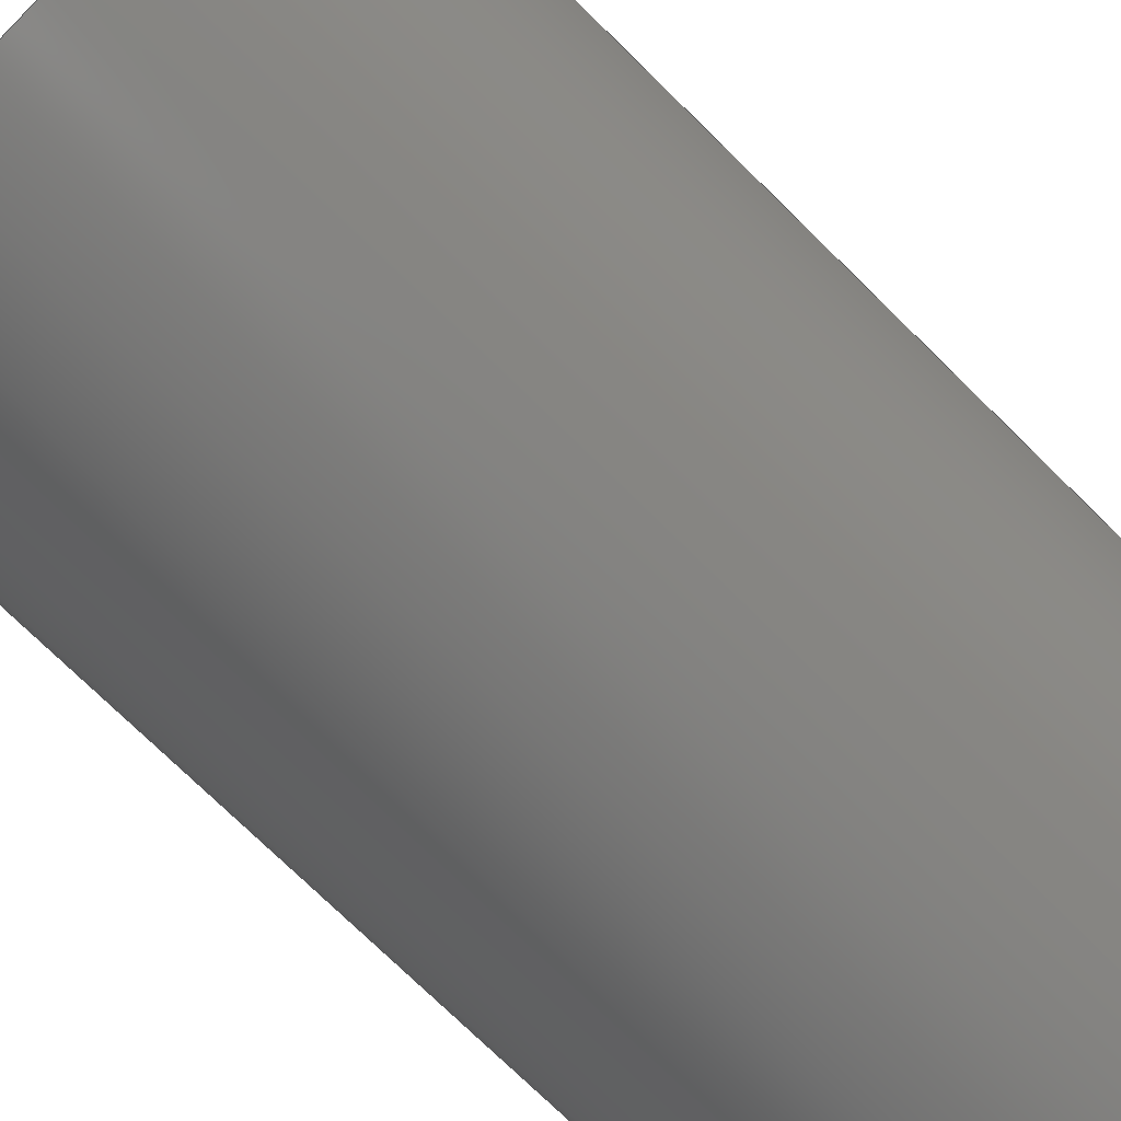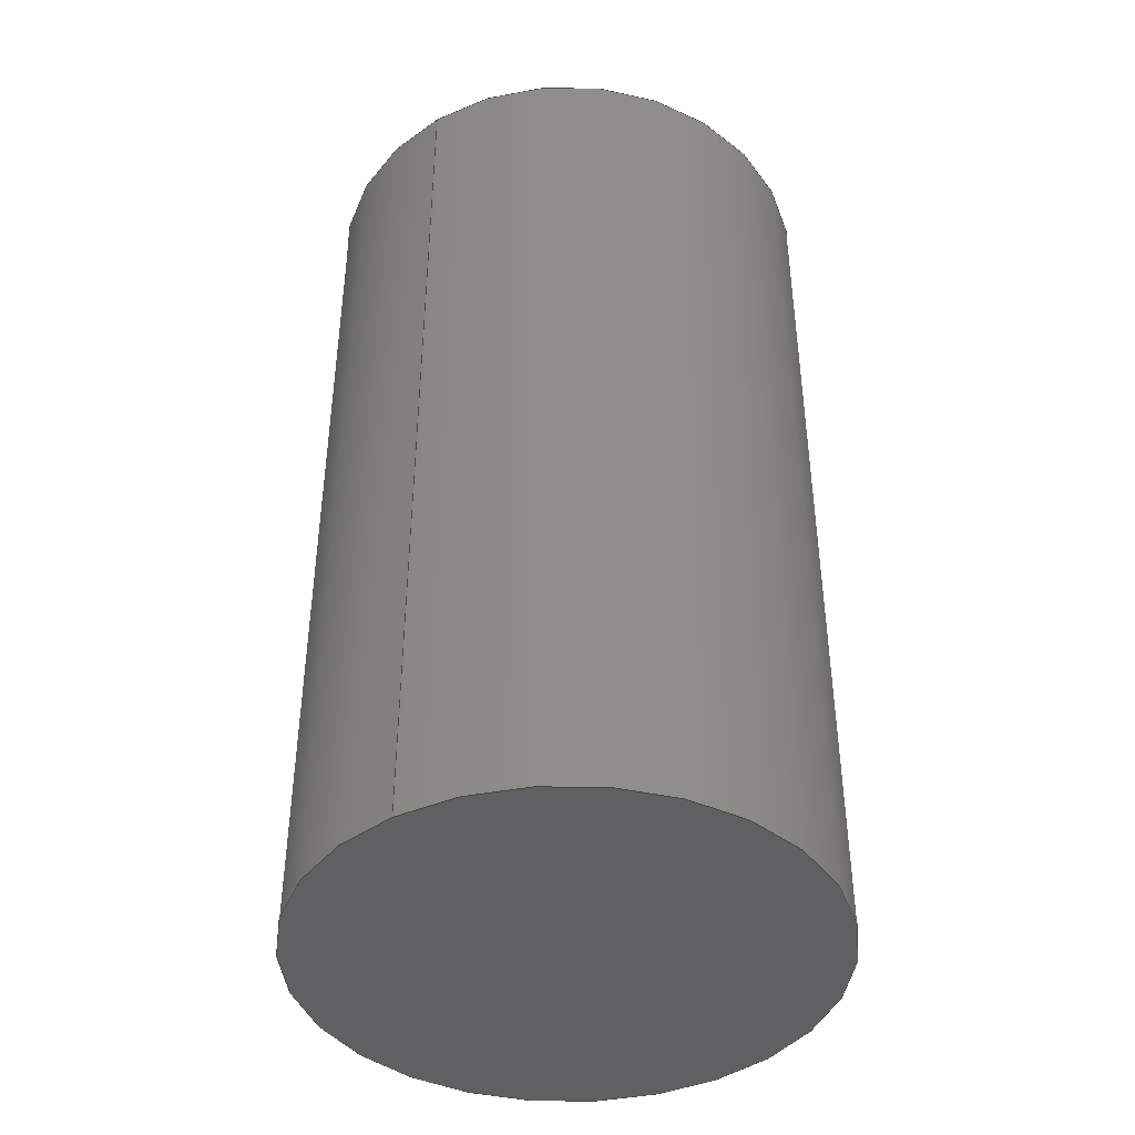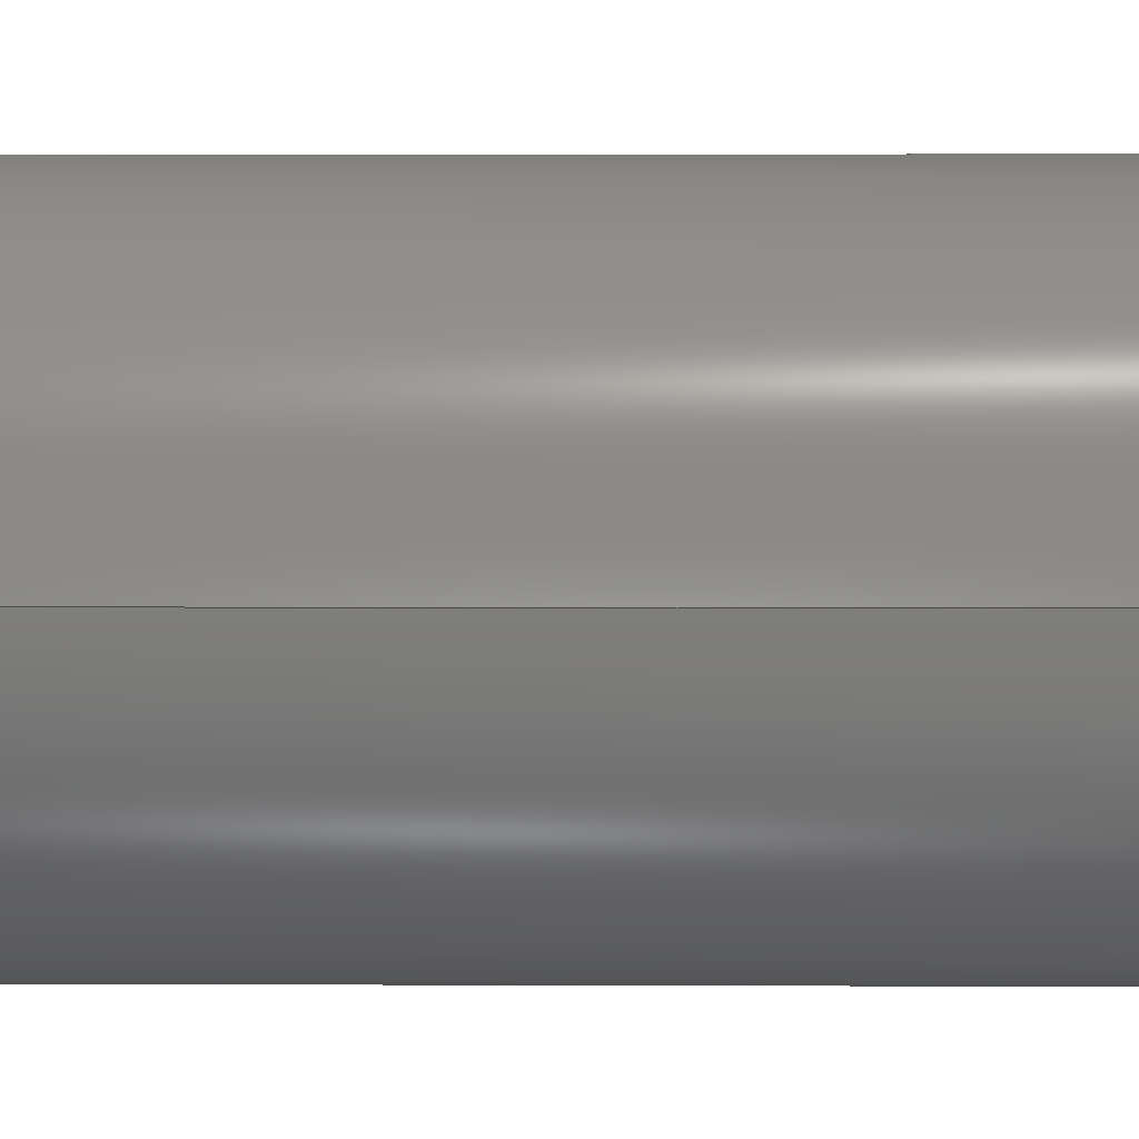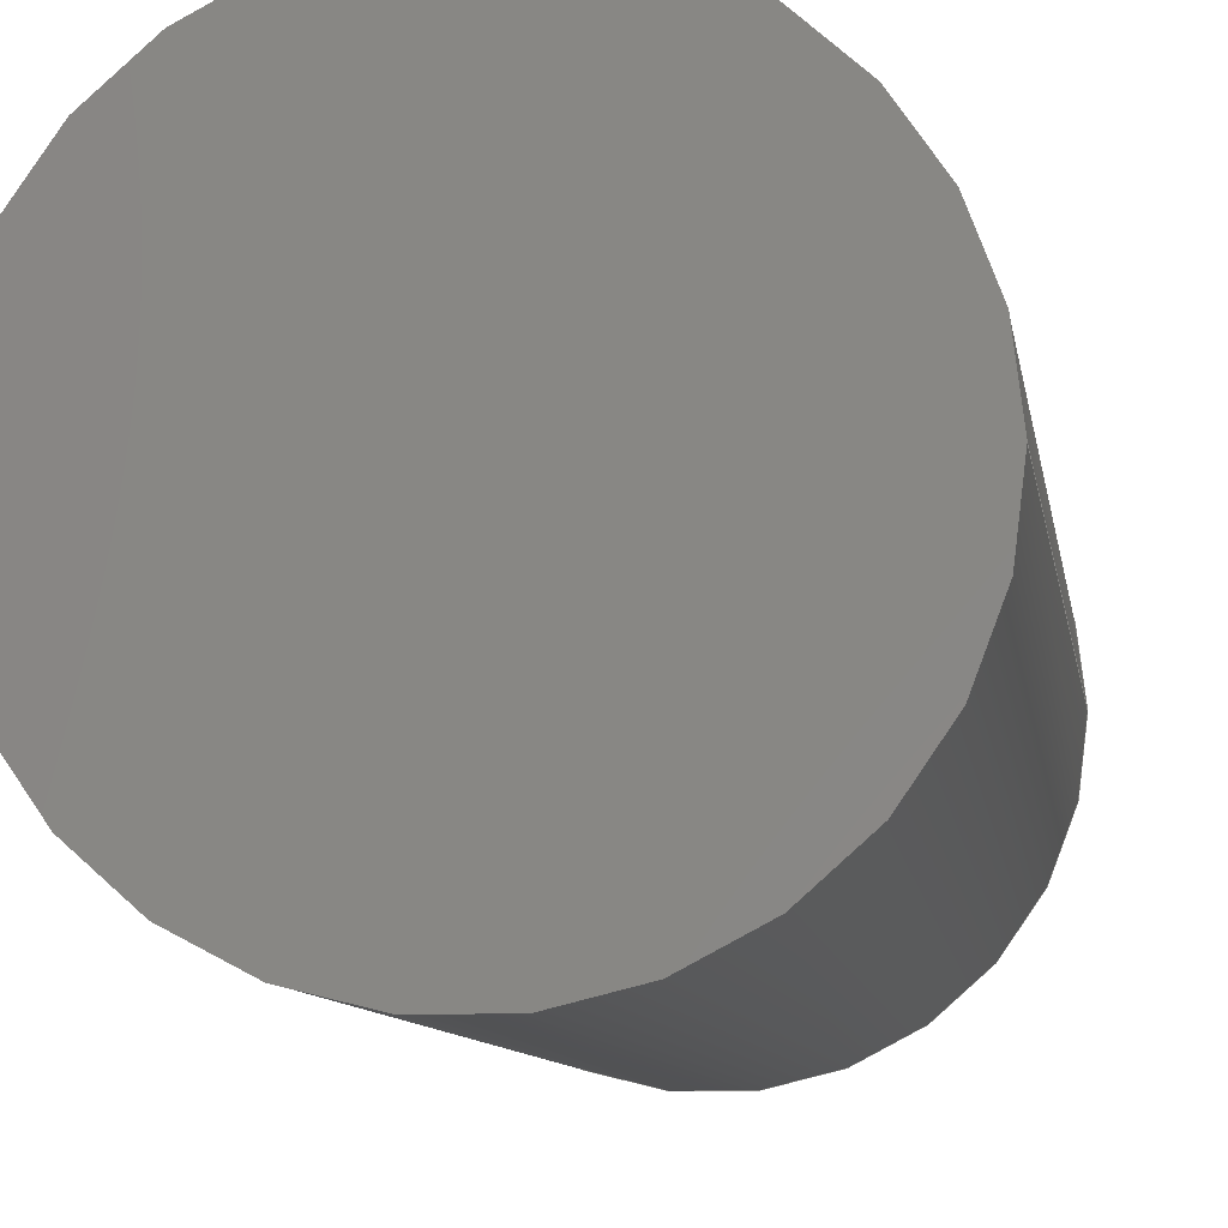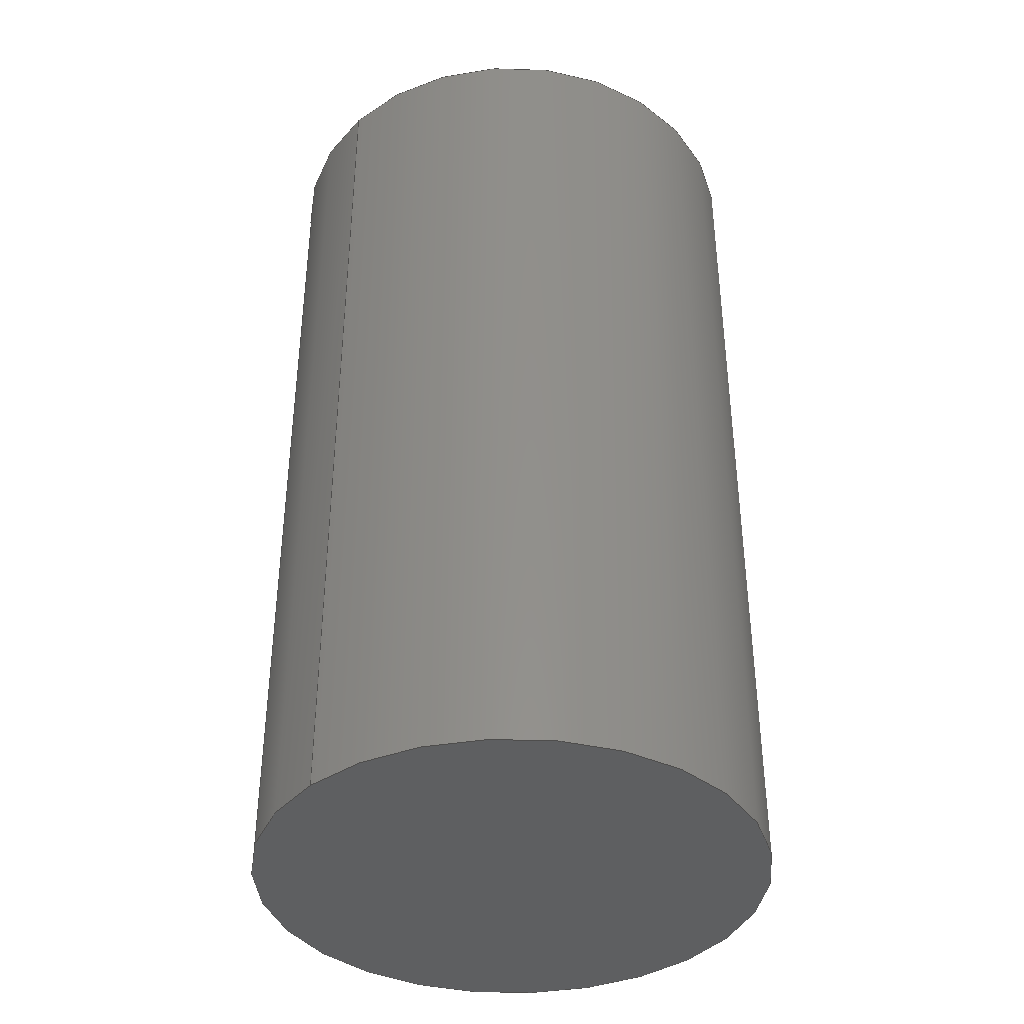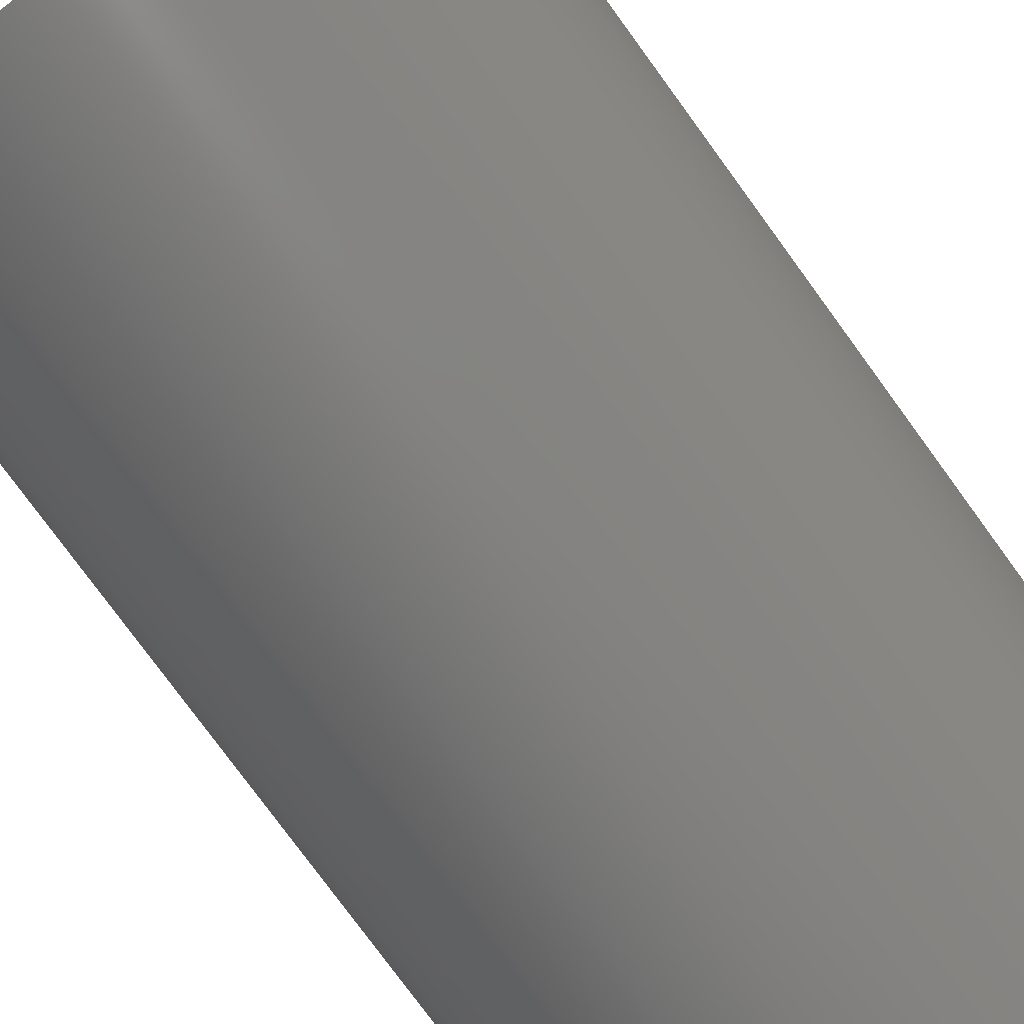
<metadata>
{"format":"step","ext":"step","renderer":"f3d","projection":"perspective","resolution":1024,"background":"white","views":[{"elev":-74.8,"azim":-134.4,"up":"+Y"},{"elev":-42.0,"azim":123.6,"up":"+Z"},{"elev":4.7,"azim":90.7,"up":"+Y"},{"elev":-9.0,"azim":8.4,"up":"+Y"},{"elev":-38.8,"azim":-43.8,"up":"+Z"},{"elev":-78.5,"azim":36.2,"up":"+Y"}]}
</metadata>
<code>
ISO-10303-21;
DATA;
#1 = AXIS2_PLACEMENT_3D ( 'NONE', #51, #122, #14 ) ;
#2 = CYLINDRICAL_SURFACE ( 'NONE', #50, 0.1949 ) ;
#3 = ORIENTED_EDGE ( 'NONE', *, *, #114, .T. ) ;
#4 = PRESENTATION_LAYER_ASSIGNMENT (  '', '', ( #91 ) ) ;
#5 = CARTESIAN_POINT ( 'NONE',  ( -0.2036, -0.02869, 0.7067 ) ) ;
#6 = ORIENTED_EDGE ( 'NONE', *, *, #31, .T. ) ;
#7 = SURFACE_SIDE_STYLE ('',( #25 ) ) ;
#8 = PRESENTATION_STYLE_ASSIGNMENT (( #106 ) ) ;
#9 =( NAMED_UNIT ( * ) SI_UNIT ( $, .STERADIAN. ) SOLID_ANGLE_UNIT ( ) );
#10 = VECTOR ( 'NONE', #13, 39.37 ) ;
#11 = EDGE_LOOP ( 'NONE', ( #74, #65, #3, #17 ) ) ;
#12 = FILL_AREA_STYLE ('',( #21 ) ) ;
#13 = DIRECTION ( 'NONE',  ( -0, -0, -1 ) ) ;
#14 = DIRECTION ( 'NONE',  ( 1, 0, -0 ) ) ;
#15 = APPLICATION_PROTOCOL_DEFINITION ( 'draft international standard', 'automotive_design', 1998, #66 ) ;
#16 = AXIS2_PLACEMENT_3D ( 'NONE', #128, #107, #85 ) ;
#17 = ORIENTED_EDGE ( 'NONE', *, *, #39, .F. ) ;
#18 = VERTEX_POINT ( 'NONE', #82 ) ;
#19 = ORIENTED_EDGE ( 'NONE', *, *, #99, .F. ) ;
#20 = CARTESIAN_POINT ( 'NONE',  ( -0.2036, -0.02869, 0 ) ) ;
#21 = FILL_AREA_STYLE_COLOUR ( '', #87 ) ;
#22 = CIRCLE ( 'NONE', #67, 0.1949 ) ;
#23 = CARTESIAN_POINT ( 'NONE',  ( -0.008681, -0.02869, 0.7067 ) ) ;
#24 = PRODUCT_RELATED_PRODUCT_CATEGORY ( 'part', '', ( #71 ) ) ;
#25 = SURFACE_STYLE_FILL_AREA ( #12 ) ;
#26 = CARTESIAN_POINT ( 'NONE',  ( -0.2036, -0.02869, 0.7067 ) ) ;
#27 = CIRCLE ( 'NONE', #16, 0.1949 ) ;
#28 = PRODUCT_DEFINITION_SHAPE ( 'NONE', 'NONE',  #108 ) ;
#29 = DIRECTION ( 'NONE',  ( 1, 0, 0 ) ) ;
#30 = PRODUCT_DEFINITION_FORMATION_WITH_SPECIFIED_SOURCE ( 'ANY', '', #71, .NOT_KNOWN. ) ;
#31 = EDGE_CURVE ( 'NONE', #92, #18, #22, .T. ) ;
#32 = DIRECTION ( 'NONE',  ( -0, -0, -1 ) ) ;
#33 = ORIENTED_EDGE ( 'NONE', *, *, #69, .T. ) ;
#34 = VECTOR ( 'NONE', #32, 39.37 ) ;
#35 = DIRECTION ( 'NONE',  ( 0, 0, 1 ) ) ;
#36 = CARTESIAN_POINT ( 'NONE',  ( -0.2036, -0.02869, 0.7067 ) ) ;
#37 = FACE_OUTER_BOUND ( 'NONE', #11, .T. ) ;
#38 = DIRECTION ( 'NONE',  ( -1, 0, 0 ) ) ;
#39 = EDGE_CURVE ( 'NONE', #18, #102, #83, .T. ) ;
#40 = SHAPE_DEFINITION_REPRESENTATION ( #28, #53 ) ;
#41 = EDGE_LOOP ( 'NONE', ( #19, #112 ) ) ;
#42 = VERTEX_POINT ( 'NONE', #104 ) ;
#43 = DIRECTION ( 'NONE',  ( 0, 0, 1 ) ) ;
#44 = MECHANICAL_DESIGN_GEOMETRIC_PRESENTATION_REPRESENTATION (  '', ( #91 ), #103 ) ;
#45 = UNCERTAINTY_MEASURE_WITH_UNIT (LENGTH_MEASURE( 1e-05 ), #49, 'distance_accuracy_value', 'NONE');
#46 = CARTESIAN_POINT ( 'NONE',  ( -0.008681, -0.02869, 0.7067 ) ) ;
#47 = DIRECTION ( 'NONE',  ( 1, 0, 0 ) ) ;
#48 = ADVANCED_FACE ( 'NONE', ( #73 ), #2, .T. ) ;
#49 =( CONVERSION_BASED_UNIT ( 'INCH', #89 ) LENGTH_UNIT ( ) NAMED_UNIT ( #52 ) );
#50 = AXIS2_PLACEMENT_3D ( 'NONE', #115, #55, #38 ) ;
#51 = CARTESIAN_POINT ( 'NONE',  ( -0.2036, -0.02869, 0 ) ) ;
#52 = DIMENSIONAL_EXPONENTS ( 1, 0, 0, 0, 0, 0, 0 ) ;
#53 = ADVANCED_BREP_SHAPE_REPRESENTATION ( 'body-left-pins', ( #124, #84 ), #93 ) ;
#54 = EDGE_CURVE ( 'NONE', #92, #42, #129, .T. ) ;
#55 = DIRECTION ( 'NONE',  ( -0, -0, -1 ) ) ;
#56 = FACE_OUTER_BOUND ( 'NONE', #127, .T. ) ;
#57 = ADVANCED_FACE ( 'NONE', ( #37 ), #131, .T. ) ;
#58 =( LENGTH_UNIT ( ) NAMED_UNIT ( * ) SI_UNIT ( $, .METRE. ) );
#59 = DIRECTION ( 'NONE',  ( -1, 0, 0 ) ) ;
#60 =( CONVERSION_BASED_UNIT ( 'INCH', #116 ) LENGTH_UNIT ( ) NAMED_UNIT ( #117 ) );
#61 = AXIS2_PLACEMENT_3D ( 'NONE', #20, #80, #47 ) ;
#62 = APPLICATION_PROTOCOL_DEFINITION ( 'draft international standard', 'automotive_design', 1998, #121 ) ;
#63 = ORIENTED_EDGE ( 'NONE', *, *, #99, .T. ) ;
#64 = ADVANCED_FACE ( 'NONE', ( #56 ), #123, .T. ) ;
#65 = ORIENTED_EDGE ( 'NONE', *, *, #54, .T. ) ;
#66 = APPLICATION_CONTEXT ( 'automotive_design' ) ;
#67 = AXIS2_PLACEMENT_3D ( 'NONE', #5, #43, #126 ) ;
#68 = PRODUCT_DEFINITION_CONTEXT ( 'detailed design', #121, 'design' ) ;
#69 = EDGE_CURVE ( 'NONE', #18, #92, #27, .T. ) ;
#70 = CLOSED_SHELL ( 'NONE', ( #57, #48, #64, #111 ) ) ;
#71 = PRODUCT ( 'body-left-pins', 'body-left-pins', '', ( #109 ) ) ;
#72 = CARTESIAN_POINT ( 'NONE',  ( 0, 0, 0 ) ) ;
#73 = FACE_OUTER_BOUND ( 'NONE', #81, .T. ) ;
#74 = ORIENTED_EDGE ( 'NONE', *, *, #31, .F. ) ;
#75 = DIRECTION ( 'NONE',  ( 1, 0, 0 ) ) ;
#76 = PLANE ( 'NONE',  #1 ) ;
#77 = AXIS2_PLACEMENT_3D ( 'NONE', #26, #96, #119 ) ;
#78 = UNCERTAINTY_MEASURE_WITH_UNIT (LENGTH_MEASURE( 1e-05 ), #60, 'distance_accuracy_value', 'NONE');
#79 = DIRECTION ( 'NONE',  ( -0, -0, -1 ) ) ;
#80 = DIRECTION ( 'NONE',  ( 0, 0, 1 ) ) ;
#81 = EDGE_LOOP ( 'NONE', ( #94, #113, #95, #63 ) ) ;
#82 = CARTESIAN_POINT ( 'NONE',  ( -0.3984, -0.02869, 0.7067 ) ) ;
#83 = LINE ( 'NONE', #125, #34 ) ;
#84 = AXIS2_PLACEMENT_3D ( 'NONE', #72, #100, #29 ) ;
#85 = DIRECTION ( 'NONE',  ( 1, 0, 0 ) ) ;
#86 =( NAMED_UNIT ( * ) SI_UNIT ( $, .STERADIAN. ) SOLID_ANGLE_UNIT ( ) );
#87 = COLOUR_RGB ( '',0.7922, 0.8196, 0.9333 ) ;
#88 = CARTESIAN_POINT ( 'NONE',  ( -0.2036, -0.02869, 0 ) ) ;
#89 = LENGTH_MEASURE_WITH_UNIT ( LENGTH_MEASURE( 0.0254 ), #58 );
#90 = AXIS2_PLACEMENT_3D ( 'NONE', #88, #35, #75 ) ;
#91 = STYLED_ITEM ( 'NONE', ( #8 ), #124 ) ;
#92 = VERTEX_POINT ( 'NONE', #23 ) ;
#93 =( GEOMETRIC_REPRESENTATION_CONTEXT ( 3 ) GLOBAL_UNCERTAINTY_ASSIGNED_CONTEXT ( ( #78 ) ) GLOBAL_UNIT_ASSIGNED_CONTEXT ( ( #60, #105, #9 ) ) REPRESENTATION_CONTEXT ( 'NONE', 'WORKASPACE' ) );
#94 = ORIENTED_EDGE ( 'NONE', *, *, #54, .F. ) ;
#95 = ORIENTED_EDGE ( 'NONE', *, *, #39, .T. ) ;
#96 = DIRECTION ( 'NONE',  ( 0, 0, 1 ) ) ;
#97 =( NAMED_UNIT ( * ) PLANE_ANGLE_UNIT ( ) SI_UNIT ( $, .RADIAN. ) );
#98 = FACE_OUTER_BOUND ( 'NONE', #41, .T. ) ;
#99 = EDGE_CURVE ( 'NONE', #102, #42, #101, .T. ) ;
#100 = DIRECTION ( 'NONE',  ( 0, 0, 1 ) ) ;
#101 = CIRCLE ( 'NONE', #90, 0.1949 ) ;
#102 = VERTEX_POINT ( 'NONE', #118 ) ;
#103 =( GEOMETRIC_REPRESENTATION_CONTEXT ( 3 ) GLOBAL_UNCERTAINTY_ASSIGNED_CONTEXT ( ( #45 ) ) GLOBAL_UNIT_ASSIGNED_CONTEXT ( ( #49, #97, #86 ) ) REPRESENTATION_CONTEXT ( 'NONE', 'WORKASPACE' ) );
#104 = CARTESIAN_POINT ( 'NONE',  ( -0.008681, -0.02869, 0 ) ) ;
#105 =( NAMED_UNIT ( * ) PLANE_ANGLE_UNIT ( ) SI_UNIT ( $, .RADIAN. ) );
#106 = SURFACE_STYLE_USAGE ( .BOTH. , #7 ) ;
#107 = DIRECTION ( 'NONE',  ( 0, 0, 1 ) ) ;
#108 = PRODUCT_DEFINITION ( 'UNKNOWN', '', #30, #68 ) ;
#109 = PRODUCT_CONTEXT ( 'NONE', #66, 'mechanical' ) ;
#110 = CIRCLE ( 'NONE', #61, 0.1949 ) ;
#111 = ADVANCED_FACE ( 'NONE', ( #98 ), #76, .F. ) ;
#112 = ORIENTED_EDGE ( 'NONE', *, *, #114, .F. ) ;
#113 = ORIENTED_EDGE ( 'NONE', *, *, #69, .F. ) ;
#114 = EDGE_CURVE ( 'NONE', #42, #102, #110, .T. ) ;
#115 = CARTESIAN_POINT ( 'NONE',  ( -0.2036, -0.02869, 0.7067 ) ) ;
#116 = LENGTH_MEASURE_WITH_UNIT ( LENGTH_MEASURE( 0.0254 ), #130 );
#117 = DIMENSIONAL_EXPONENTS ( 1, 0, 0, 0, 0, 0, 0 ) ;
#118 = CARTESIAN_POINT ( 'NONE',  ( -0.3984, -0.02869, 0 ) ) ;
#119 = DIRECTION ( 'NONE',  ( 1, 0, -0 ) ) ;
#120 = AXIS2_PLACEMENT_3D ( 'NONE', #36, #79, #59 ) ;
#121 = APPLICATION_CONTEXT ( 'automotive_design' ) ;
#122 = DIRECTION ( 'NONE',  ( 0, 0, 1 ) ) ;
#123 = PLANE ( 'NONE',  #77 ) ;
#124 = MANIFOLD_SOLID_BREP ( 'Boss-Extrude1', #70 ) ;
#125 = CARTESIAN_POINT ( 'NONE',  ( -0.3984, -0.02869, 0.7067 ) ) ;
#126 = DIRECTION ( 'NONE',  ( 1, 0, 0 ) ) ;
#127 = EDGE_LOOP ( 'NONE', ( #33, #6 ) ) ;
#128 = CARTESIAN_POINT ( 'NONE',  ( -0.2036, -0.02869, 0.7067 ) ) ;
#129 = LINE ( 'NONE', #46, #10 ) ;
#130 =( LENGTH_UNIT ( ) NAMED_UNIT ( * ) SI_UNIT ( $, .METRE. ) );
#131 = CYLINDRICAL_SURFACE ( 'NONE', #120, 0.1949 ) ;
ENDSEC;
END-ISO-10303-21;

</code>
